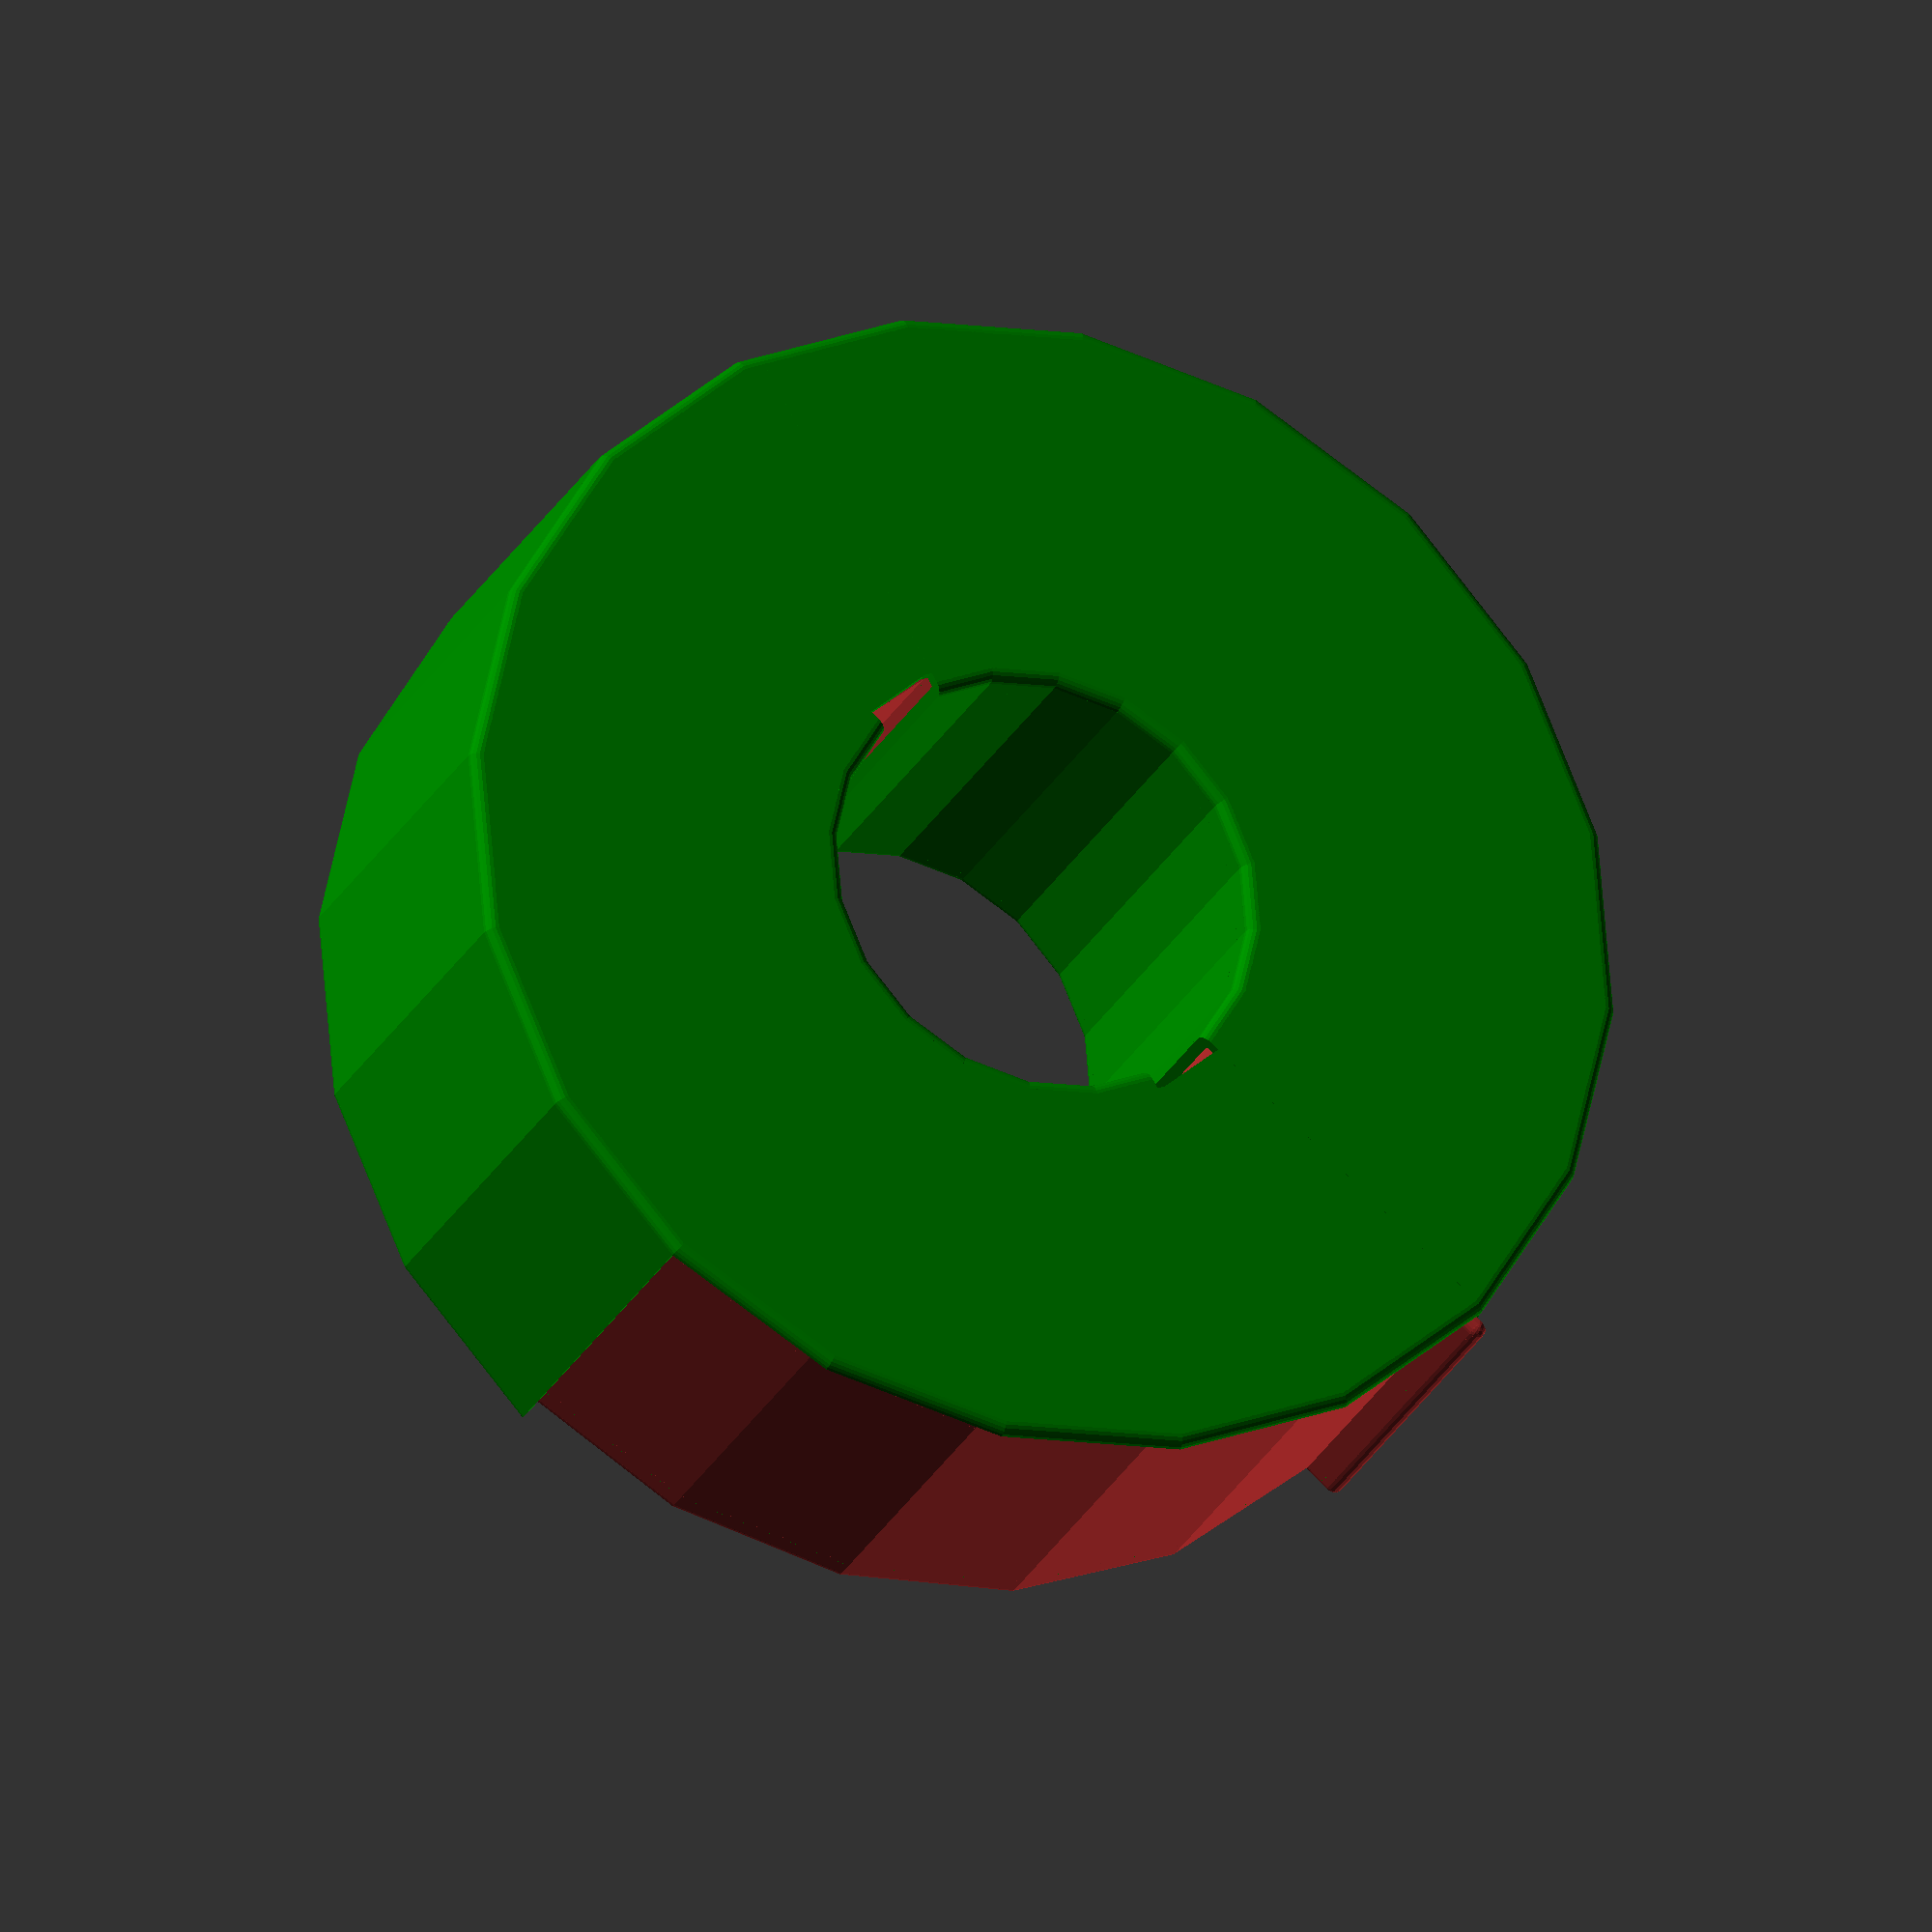
<openscad>
height = 40;
outer_radius = 57;
inner_radius = 25;

outlet_angle = 90;

tape_base = 3;
tape_thickness = 0.25;

connector_snap_number = 2;
connector_snap_size = 2.5;
connector_snap_angle = 160;

closing_snap_height = 1.2;

thickness = 1.2;

offset = 1;

resolution = 20;

$fn = resolution;

module inner_part(height, outer_radius, inner_radius, outlet_angle, tape_base, thickness, offset) {
  total_outer_radius = outer_radius + thickness;
  tape_base = max(tape_base, (thickness + offset));
  tape_base_angle = tape_base_angle(thickness, total_outer_radius);

  union() {
    difference() {
      union() {
        union() {
          // outer part
          difference() {
            cylinder(h = height + thickness, r = total_outer_radius);
            round_outer_cut(total_outer_radius, thickness, resolution);
            translate([0,0,thickness]) {
              union() {
                cylinder(h = height + 1, r = total_outer_radius - thickness);
                pie(total_outer_radius + 1, outlet_angle - tape_base_angle, height + thickness, tape_base_angle);
              }
            }
          }
          // tape_base
          difference() {
            // opening
            difference() {
              pie(total_outer_radius + tape_base + offset, tape_base_angle, height + thickness);
              round_outer_cuts(height + thickness, total_outer_radius + tape_base + offset, thickness, resolution);
              pillar_cut(height + thickness, total_outer_radius + tape_base + offset, thickness);
              radius_cuts(height + thickness, total_outer_radius + tape_base + offset, thickness);
            }
            translate([0,0,-1]) {
              cylinder(h = height + thickness + 2, r = total_outer_radius - thickness);
            }
          }
        }
        // inner part
        cylinder(h = height + thickness, r = inner_radius);
      }
      // inner hole
      translate([0, 0, -1]) {
        cylinder(h = height + thickness + 2, r = inner_radius - thickness);
      }
    }
    // closing_snap
    translate([- (outer_radius + thickness / 2), 0, thickness]) { // moved up by thickness because of the rounded edge
      union() {
        cylinder(h = closing_snap_height + height - thickness / 2, d = thickness);
        translate([0, 0, closing_snap_height + height - thickness / 2]) {
          sphere(d = thickness);
        }
      }
    }
  }
}

module outer_part(height, outer_radius, inner_radius, tape_thickness, connector_snap_angle, connector_snap_size, connector_snap_number, thickness, offset) {
  total_outer_radius = outer_radius + 2 * thickness + offset;

  difference() {
    union() {
      // outer part
      difference() {
        cylinder(h = height + 2 * thickness, r = total_outer_radius);
        translate([0,0,thickness]) {
          union() {
            cylinder(h = height + thickness + 2, r = total_outer_radius - thickness);
            // opening
            pie(total_outer_radius + 1, outlet_angle, height + thickness + 1);
          }
        }
        round_outer_cuts(height + thickness + 2, total_outer_radius, thickness, resolution);
      }
      difference() {
        // inner part
        union() {
          cylinder(h = height + 2 * thickness + offset, r = inner_radius - thickness - offset);
          translate([0,0,height + 2 * thickness + offset]) {
            cylinder(h = thickness, r1 = inner_radius + connector_snap_size - thickness, r2= inner_radius - 2 * thickness - offset);
          }
        }
        // cut connector_snaps
        translate([0, 0, -1]) {
          union() {
            for (i = [1 : connector_snap_number]) {
              pie(total_outer_radius, 360 / connector_snap_number - connector_snap_angle, height + 3 * thickness + offset + 2, i * 360 / connector_snap_number);
            }
          }
        }
      }
    }
    union() {
      // inner hole
      translate([0, 0, -1]) {
        union() {
          cylinder(h = height + 3 * thickness + offset + 2, r = inner_radius - 2 * thickness - offset);
          // cut another part of the base
          for (i = [1 : connector_snap_number]) {
            pie(inner_radius - thickness, 360 / connector_snap_number - connector_snap_angle, thickness + 2, i * 360 / connector_snap_number);
          }
        }
      }
      round_inner_cuts(height + 3 * thickness + offset, inner_radius - 2 * thickness - offset, thickness, resolution);
      // closing_snap
      rotate([180, 0, 0]) {
        rotate([0, 0, -tape_base_angle(tape_thickness + thickness, outer_radius + thickness + offset)]) {
          translate([- (outer_radius + thickness / 2), 0, - (height + 2 * thickness)]) {
            union() {
              cylinder(h = closing_snap_height + height, d = thickness + offset);
              translate([0, 0, closing_snap_height + height]) {
                sphere(d = thickness + offset);
              }
            }
          }
        }
        rotate([0, 0, -outlet_angle]) {
          translate([- (outer_radius + thickness / 2), 0, - (height + 2 * thickness)]) {
            union() {
              cylinder(h = closing_snap_height + height, d = thickness + offset);
              translate([0, 0, closing_snap_height + height]) {
                sphere(d = thickness + offset);
              }
            }
          }
        }
      }
    }
  }
}

// Functions
function tape_base_angle(thickness, total_outer_radius) = atan(thickness / (total_outer_radius));

// Ressources
/**
* pie.scad
*
* Use this module to generate a pie- or pizza- slice shape, which is particularly useful
* in combination with `difference()` and `intersection()` to render shapes that extend a
* certain number of degrees around or within a circle.
*
* This openSCAD library is part of the [dotscad](https://github.com/dotscad/dotscad)
* project.
*
* @copyright Chris Petersen, 2013
* @license http://creativecommons.org/licenses/LGPL/2.1/
* @license http://creativecommons.org/licenses/by-sa/3.0/
*
* @see http://www.thingiverse.com/thing:109467
* @source https://github.com/dotscad/dotscad/blob/master/pie.scad
*
* @param float radius Radius of the pie
* @param float angle Angle (size) of the pie to slice
* @param float height Height (thickness) of the pie
* @param float spin Angle to spin the slice on the Z axis
*/
module pie(radius, angle, height, spin=0) {
  // Negative angles shift direction of rotation
  clockwise = (angle < 0) ? true : false;
  // Support angles < 0 and > 360
  normalized_angle = abs((angle % 360 != 0) ? angle % 360 : angle % 360 + 360);
  // Select rotation direction
  rotation = clockwise ? [0, 180 - normalized_angle] : [180, normalized_angle];
  // Render
  if (angle != 0) {
    rotate([0,0,spin]) linear_extrude(height=height)
    difference() {
      circle(radius);
      if (normalized_angle < 180) {
        union() for(a = rotation)
        rotate(a) translate([-radius, 0, 0]) square(radius * 2);
      }
      else if (normalized_angle != 360) {
        intersection_for(a = rotation)
        rotate(a) translate([-radius, 0, 0]) square(radius * 2);
      }
    }
  }
}

module round_outer_cuts(height, radius, thickness, resolution) {
  round_outer_cut(radius, thickness, resolution);

  translate([0, 0, height]) {
    rotate([180,0,0]) {
     round_outer_cut(radius, thickness, resolution);
    }
  }
}

module round_outer_cut(radius, thickness, resolution) {
  difference() {
    translate([0,0,-1]) {
      cylinder(h = thickness + 1, r = radius + 1);
    }
    rotate_extrude(convexity=10, $fn=resolution) {
      translate([0,-2,0]) {
        square([radius - thickness, 2 * thickness + 3]);
      }
      translate([radius - thickness, thickness, 0]) {
        circle(r=thickness, fn=resolution);
      }
    }
  }
}

module round_inner_cuts(height, radius, thickness, resolution) {
  round_inner_cut(radius, thickness, resolution);

  translate([0, 0, height]) {
    rotate([180,0,0]) {
      round_inner_cut(radius, thickness, resolution);
    }
  }
}

module round_inner_cut(radius, thickness, resolution) {
  difference() {
    union() {
      translate([0,0,-1]) {
        cylinder(h = thickness + 1, r = radius + thickness);
      }
      rotate_extrude(convexity=10, $fn=resolution) {
        translate([0,-2,0]) {
          square([radius, 2 * thickness + 3]);
        }
      }
    }
    rotate_extrude(convexity=10, $fn=resolution) {
      translate([radius + thickness, thickness, 0]) {
        circle(r=thickness, fn=resolution);
      }
    }
  }
}

module pillar_cut(height, radius, thickness) {
  translate([-thickness + radius,thickness,0]) {
    difference() {
      translate([0,-thickness - 1,-1]) {
        cube([thickness + 1, thickness + 1, height + 2]);
      }
      union() {
        translate([0,0,thickness]) {
          cylinder(h = height - 2 * thickness, r = thickness);
        }
        translate([0,0,thickness]) {
          sphere(r = thickness);
        }
        translate([0,0,height - thickness]) {
          sphere(r = thickness);
        }
      }
    }
  }
}

module radius_cuts(height, radius, thickness) {
  radius_cut(radius, thickness);

  translate([0,0,height]) {
    rotate([-90,0,0]) {
      radius_cut(radius, thickness);
    }
  }
}

module radius_cut(radius, thickness) {
  translate([0,thickness,thickness]) {
    rotate([0,90,0]) {
      difference() {
        translate([0,-thickness - 1,0]) {
          cube([thickness + 1,thickness + 1,radius]);
        }
        cylinder(h = radius + 1, r = thickness);
      }
    }
  }
}

// Example
tapeholder_show();

module tapeholder_show() {

  start_angle = -(outlet_angle);
  end_angle = -(tape_base_angle(thickness + tape_thickness, outer_radius + thickness + offset));
  move_range = end_angle - start_angle;

  step_angle = start_angle + abs(1 - 2 * $t) * move_range;
  echo($t);

  color("Brown", 1) {
    rotate([0, 0, step_angle]) {
    //  rotate([0, 0, -(tape_base_angle(thickness + tape_thickness, outer_radius + thickness + offset))]) {
    //rotate([0, 0, -(outlet_angle)]) {
      inner_part(height, outer_radius, inner_radius, outlet_angle, tape_base, thickness, offset);
    }
  }
  color("Green", 1) {
    rotate([180, 0, 0]) {
      translate([0,0, -(height + 2* thickness + (offset / 2))]) {
        outer_part(height, outer_radius, inner_radius, tape_thickness, connector_snap_angle, connector_snap_size, connector_snap_number, thickness, offset);
      }
    }
  }
}

</openscad>
<views>
elev=24.6 azim=39.9 roll=339.0 proj=o view=solid
</views>
